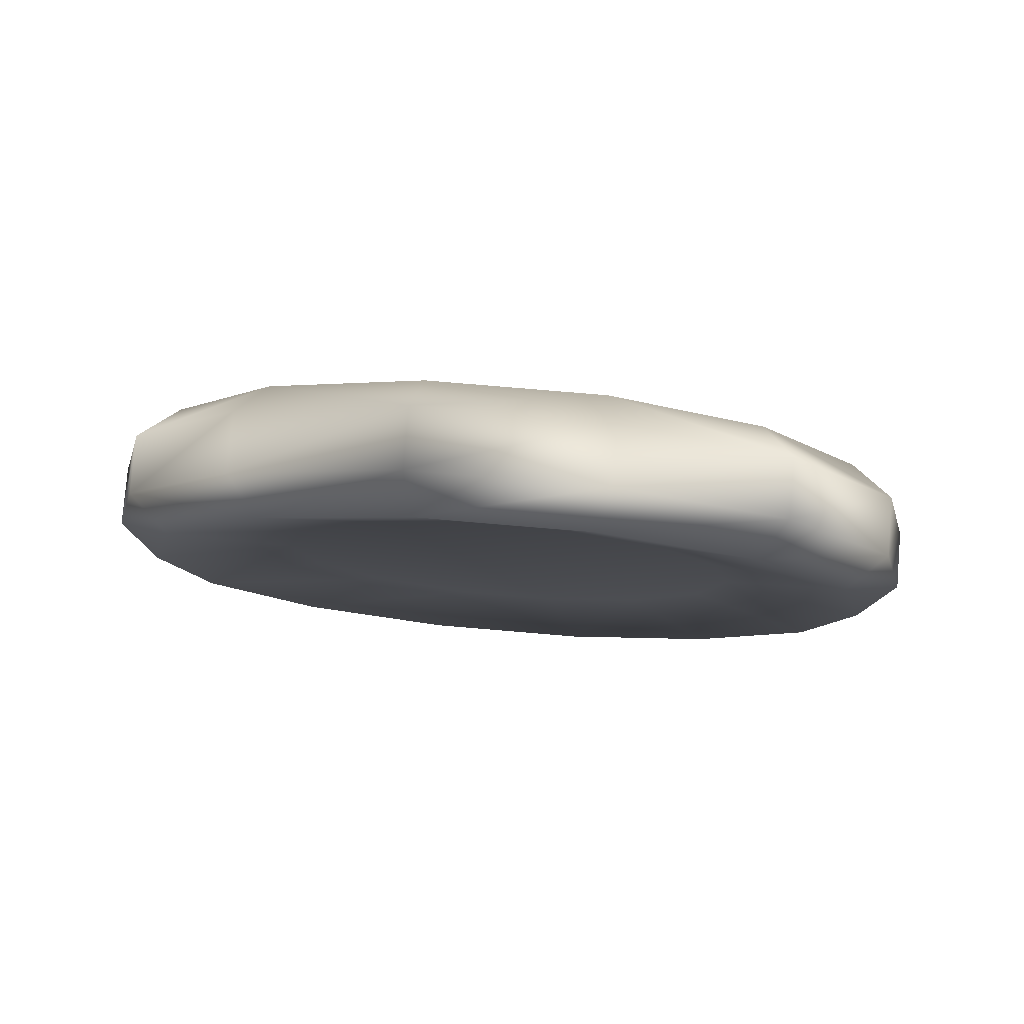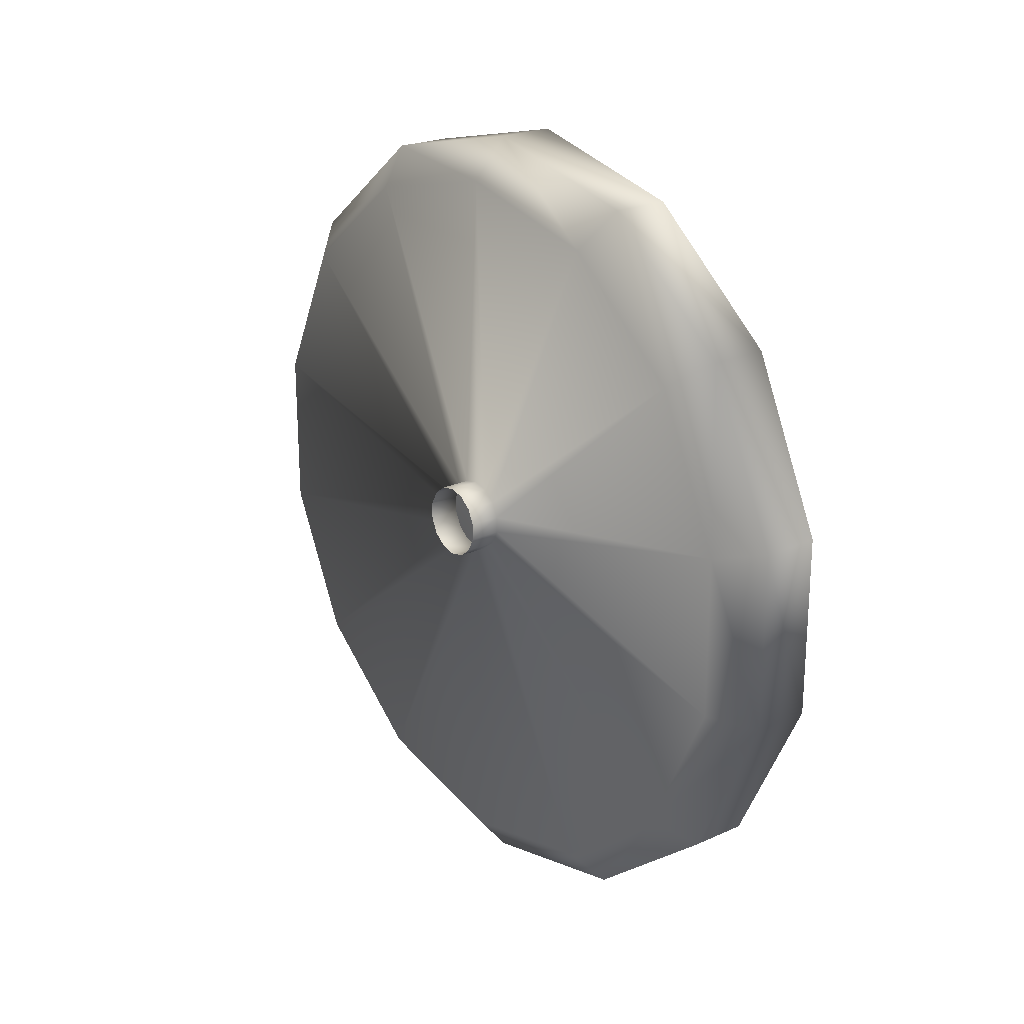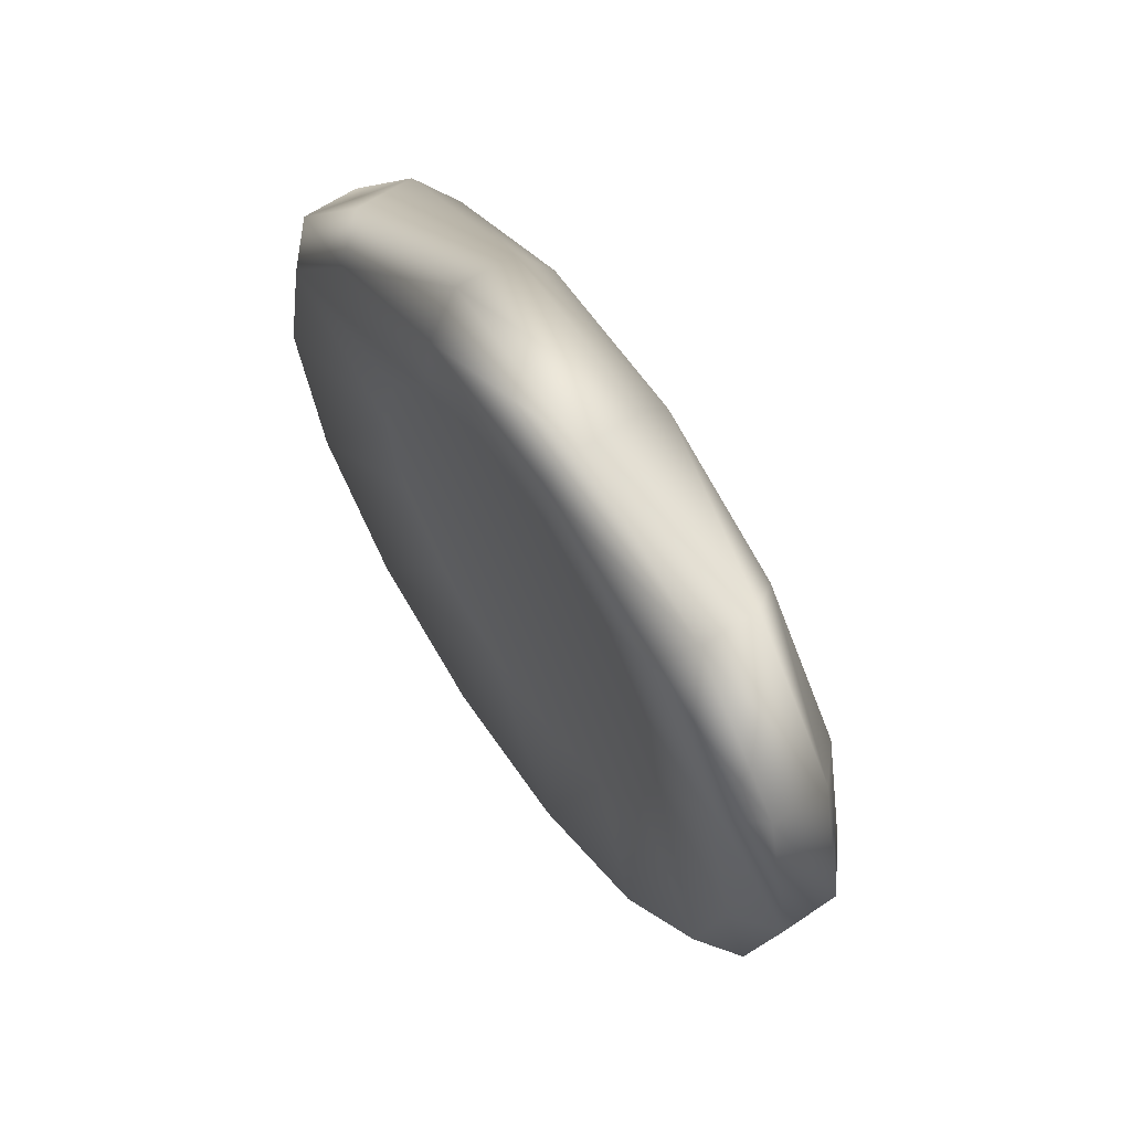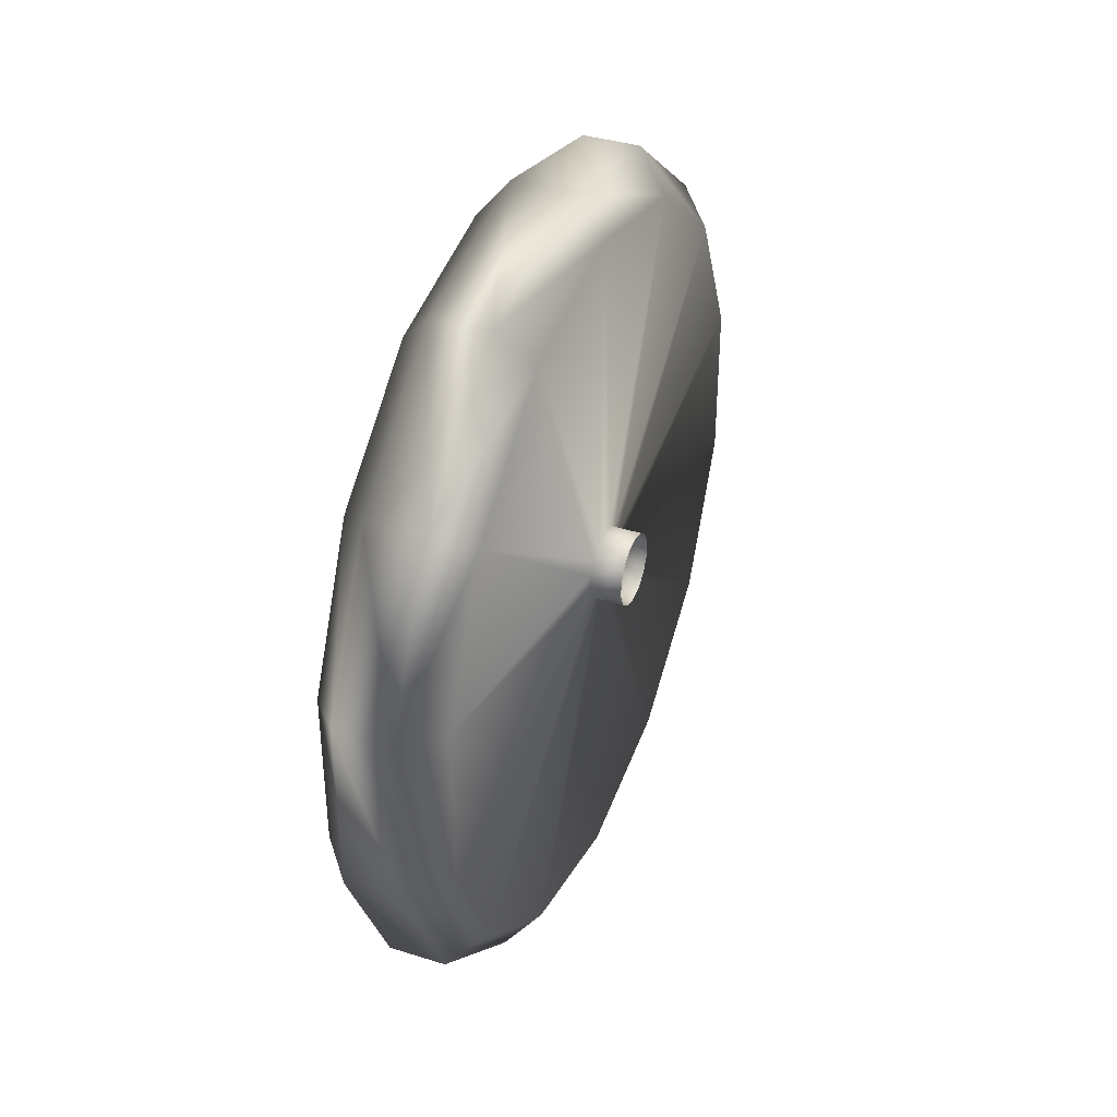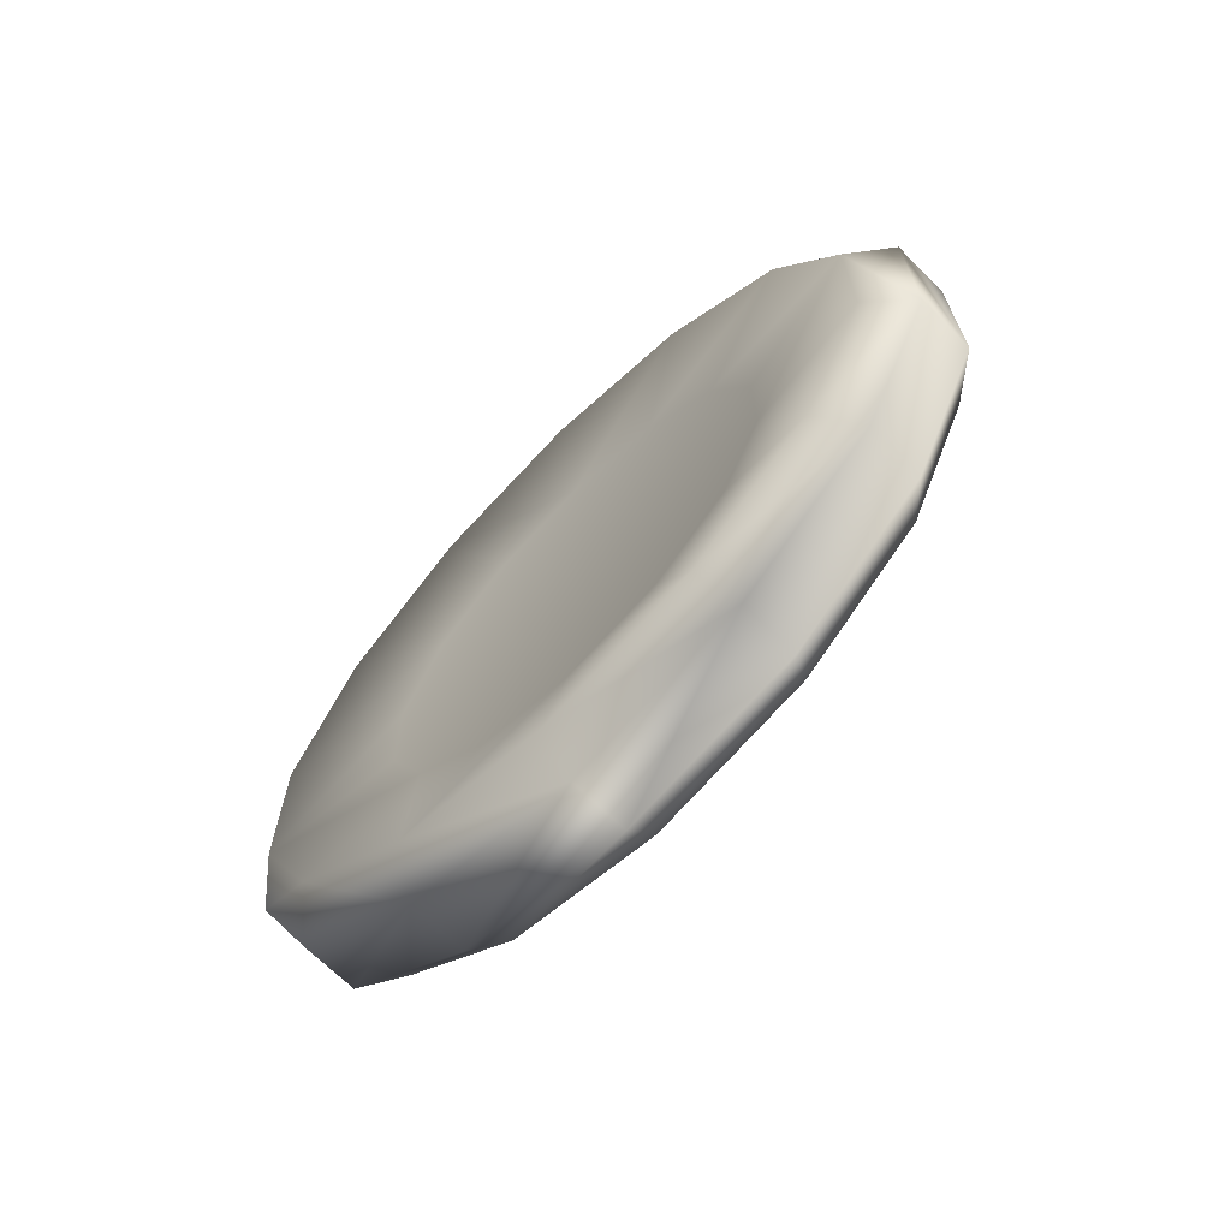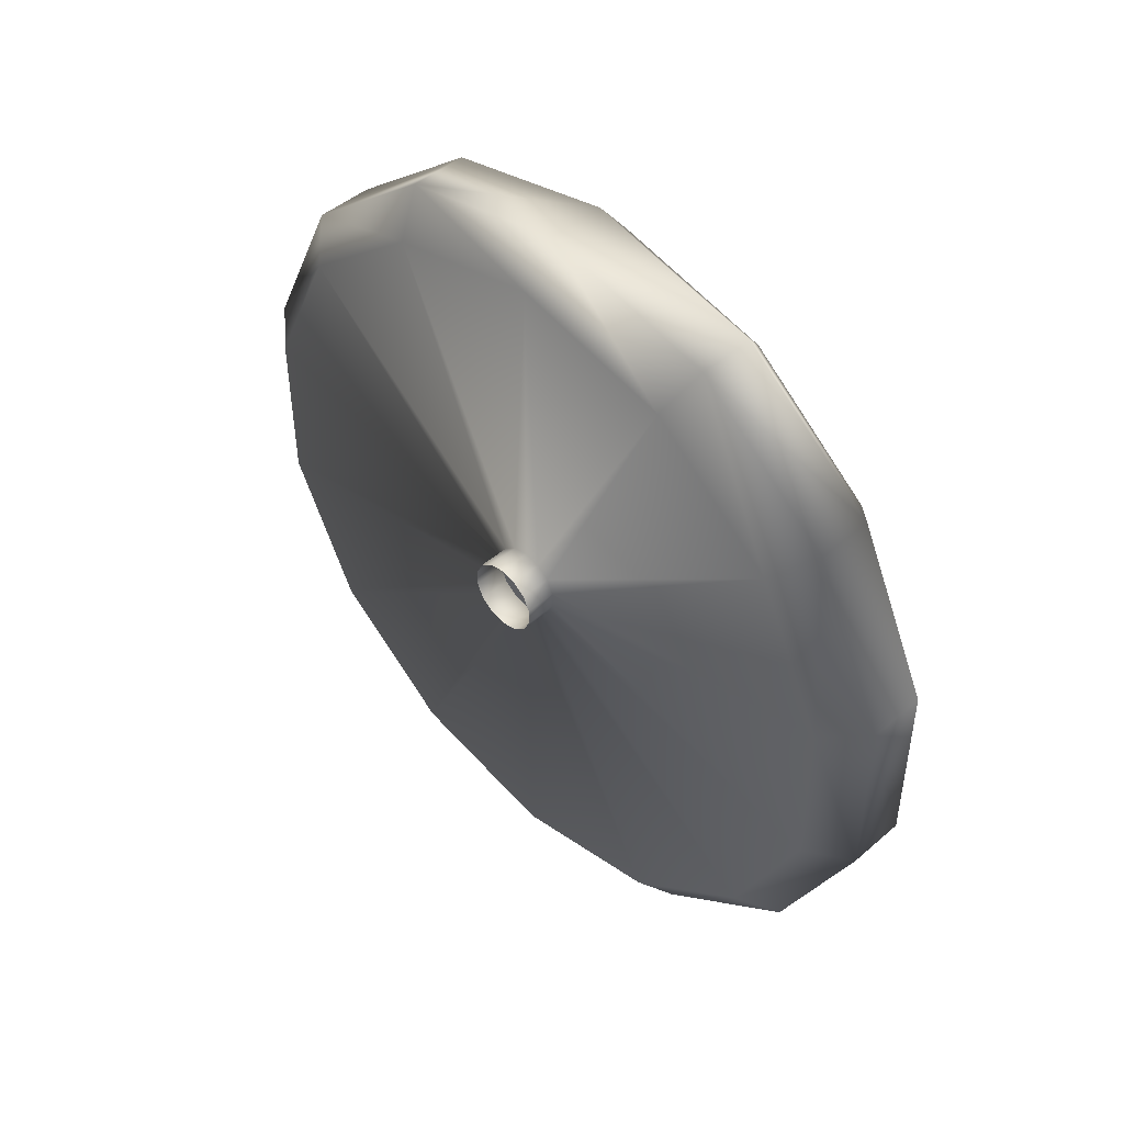
<metadata>
{"format":"obj","ext":"obj","renderer":"f3d","projection":"perspective","resolution":1024,"background":"white","views":[{"elev":79.3,"azim":94.8,"up":"+Z"},{"elev":22.5,"azim":-37.7,"up":"+Y"},{"elev":62.8,"azim":145.6,"up":"+Z"},{"elev":37.8,"azim":-158.2,"up":"+Y"},{"elev":-68.1,"azim":134.9,"up":"+Y"},{"elev":46.5,"azim":-44.4,"up":"+Y"}]}
</metadata>
<code>
v  0.9406 0.0017 2.508
v  0.9406 0.0886 2.127
v  1.064 0.0886 2.127
v  1.064 0.3322 1.822
v  0.9406 0.3322 1.822
v  1.064 0.6842 1.652
v  0.9406 0.6842 1.652
v  0.8625 0.8819 2.586
v  0.7949 0.8819 2.586
v  0.7949 0.8501 2.57
v  0.7949 0.9172 2.586
v  0.8625 0.9491 2.57
v  0.7949 0.9491 2.57
v  0.8625 0.8501 2.57
v  0.7949 0.8281 2.543
v  0.8625 0.8281 2.543
v  0.7949 0.8203 2.508
v  0.7949 0.8501 2.446
v  0.8625 0.8281 2.474
v  0.7949 0.8281 2.474
v  0.7949 0.9711 2.474
v  0.8625 0.9491 2.446
v  0.7949 0.9491 2.446
v  1.136 0.387 3.126
v  1.136 0.7038 3.279
v  1.064 0.6842 3.364
v  1.136 0.1677 2.851
v  1.085 0.5714 2.895
v  1.064 0.0017 2.508
v  1.136 0.0895 2.508
v  1.085 0.7696 2.99
v  1.085 0.3854 2.508
v  1.136 0.1677 2.166
v  1.085 0.4343 2.723
v  1.085 0.4343 2.294
v  1.085 0.5714 2.122
v  1.136 0.387 1.891
v  1.085 0.7696 2.026
v  1.136 0.7038 1.738
v  1.136 1.055 1.738
v  1.085 0.9896 2.026
v  1.064 1.075 1.652
v  1.136 1.372 1.891
v  1.064 1.427 1.822
v  1.085 1.188 2.122
v  1.136 1.591 2.166
v  1.064 1.671 2.127
v  1.085 1.325 2.294
v  1.085 1.325 2.723
v  1.136 1.67 2.508
v  1.064 1.758 2.508
v  1.085 1.374 2.508
v  1.136 1.591 2.851
v  1.085 0.9896 2.99
v  1.085 1.188 2.895
v  1.136 1.372 3.126
v  1.136 1.055 3.279
v  1.064 1.427 3.195
v  0.9406 0.0886 2.889
v  0.9406 0.3322 3.195
v  0.8687 0.387 3.126
v  0.9406 0.6842 3.364
v  0.8687 0.1677 2.851
v  0.8687 0.7038 3.279
v  0.8625 0.8203 2.508
v  0.8687 0.0895 2.508
v  0.8687 0.1677 2.166
v  0.8625 0.8501 2.446
v  0.8687 0.7038 1.738
v  0.8687 0.387 1.891
v  0.8625 0.8819 2.431
v  0.8687 1.055 1.738
v  0.9406 1.075 1.652
v  0.8625 0.9172 2.431
v  0.8687 1.372 1.891
v  0.8687 1.67 2.508
v  0.9406 1.671 2.127
v  0.8687 1.591 2.166
v  0.8625 0.9711 2.474
v  0.8625 0.9789 2.508
v  0.8625 0.9711 2.543
v  0.8687 1.591 2.851
v  0.8687 1.372 3.126
v  0.9406 1.671 2.889
v  0.8625 0.9172 2.586
v  0.8687 1.055 3.279
v  0.9406 1.075 3.364
v  0.9406 1.427 1.822
v  0.9406 1.758 2.508
v  1.064 0.0886 2.889
v  1.064 0.3322 3.195
v  1.064 1.075 3.364
v  0.9406 1.427 3.195
v  1.064 1.671 2.889
v  0.7949 0.9711 2.543
v  0.7949 0.9789 2.508
v  0.7949 0.8819 2.431
v  0.7949 0.9172 2.431
g default
f 1 2 3
f 4 3 2
f 2 5 4
f 6 4 5
f 5 7 6
f 8 9 10
f 11 12 13
f 8 10 14
f 14 10 15
f 14 15 16
f 16 15 17
f 18 19 20
f 21 22 23
f 24 25 26
f 27 28 24
f 28 25 24
f 27 29 30
f 25 28 31
f 32 27 30
f 32 30 33
f 28 27 34
f 27 32 34
f 34 31 28
f 33 35 32
f 35 34 32
f 33 36 35
f 36 33 37
f 38 35 36
f 37 38 36
f 38 34 35
f 38 37 39
f 40 38 39
f 38 40 41
f 41 34 38
f 42 43 40
f 43 42 44
f 40 45 41
f 45 40 43
f 45 34 41
f 44 46 43
f 44 47 46
f 43 48 45
f 48 43 46
f 34 45 49
f 49 45 48
f 47 50 46
f 47 51 50
f 46 52 48
f 52 46 50
f 49 48 52
f 53 50 51
f 53 52 50
f 52 53 49
f 54 34 49
f 34 54 31
f 25 31 54
f 53 55 49
f 54 49 55
f 55 53 56
f 55 57 54
f 55 56 57
f 57 25 54
f 58 57 56
f 59 60 61
f 62 61 60
f 61 63 59
f 61 62 64
f 63 65 66
f 65 67 66
f 68 69 70
f 69 68 71
f 71 72 69
f 69 72 73
f 72 71 74
f 75 73 72
f 74 75 72
f 76 77 78
f 79 76 78
f 76 79 80
f 81 76 80
f 76 81 82
f 83 84 82
f 83 85 86
f 62 87 86
f 62 86 64
f 3 29 1
f 42 6 7
f 7 73 42
f 44 42 73
f 73 88 44
f 88 47 44
f 47 88 77
f 77 51 47
f 51 77 89
f 59 1 29
f 29 90 59
f 60 59 90
f 90 91 60
f 62 60 91
f 91 26 62
f 87 62 26
f 26 92 87
f 93 87 92
f 92 58 93
f 58 84 93
f 84 58 94
f 94 89 84
f 89 94 51
f 9 85 11
f 85 9 8
f 12 11 85
f 13 12 81
f 13 81 95
f 95 81 80
f 95 80 96
f 16 17 65
f 96 80 79
f 65 17 20
f 96 79 21
f 65 20 19
f 21 79 22
f 19 18 68
f 74 23 22
f 68 18 97
f 74 98 23
f 68 97 71
f 71 98 74
f 71 97 98
f 90 24 91
f 26 91 24
f 24 90 27
f 29 27 90
f 92 26 25
f 3 30 29
f 30 3 33
f 4 33 3
f 33 4 37
f 6 37 4
f 37 6 39
f 6 40 39
f 40 6 42
f 51 94 53
f 94 56 53
f 56 94 58
f 92 25 57
f 57 58 92
f 63 1 59
f 1 63 66
f 2 1 66
f 61 16 63
f 16 61 14
f 14 61 64
f 65 63 16
f 14 64 8
f 2 66 67
f 67 65 19
f 5 2 67
f 19 70 67
f 5 67 70
f 70 19 68
f 70 7 5
f 7 70 69
f 69 73 7
f 73 75 88
f 75 74 22
f 78 88 75
f 22 78 75
f 88 78 77
f 78 22 79
f 77 76 89
f 82 89 76
f 89 82 84
f 12 82 81
f 82 12 83
f 84 83 93
f 85 83 12
f 86 93 83
f 93 86 87
f 86 85 8
f 8 64 86

</code>
